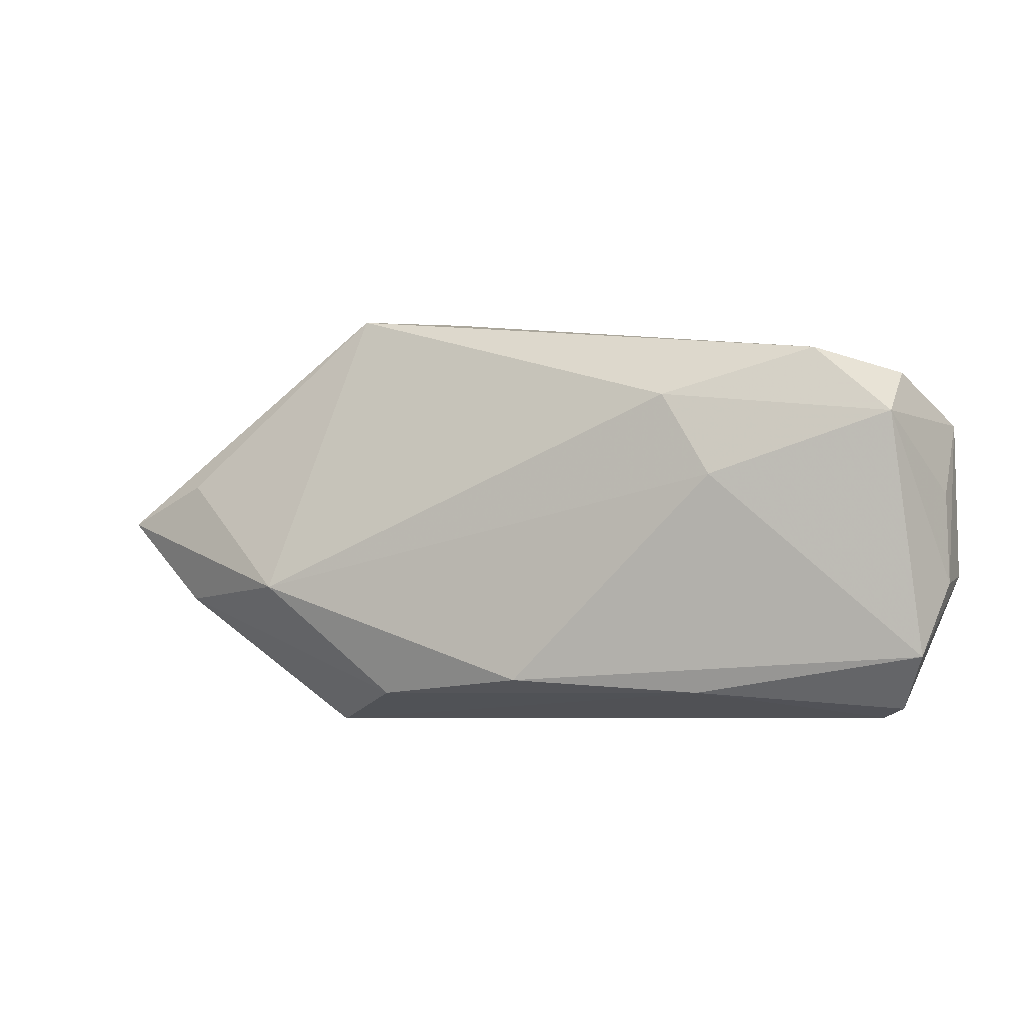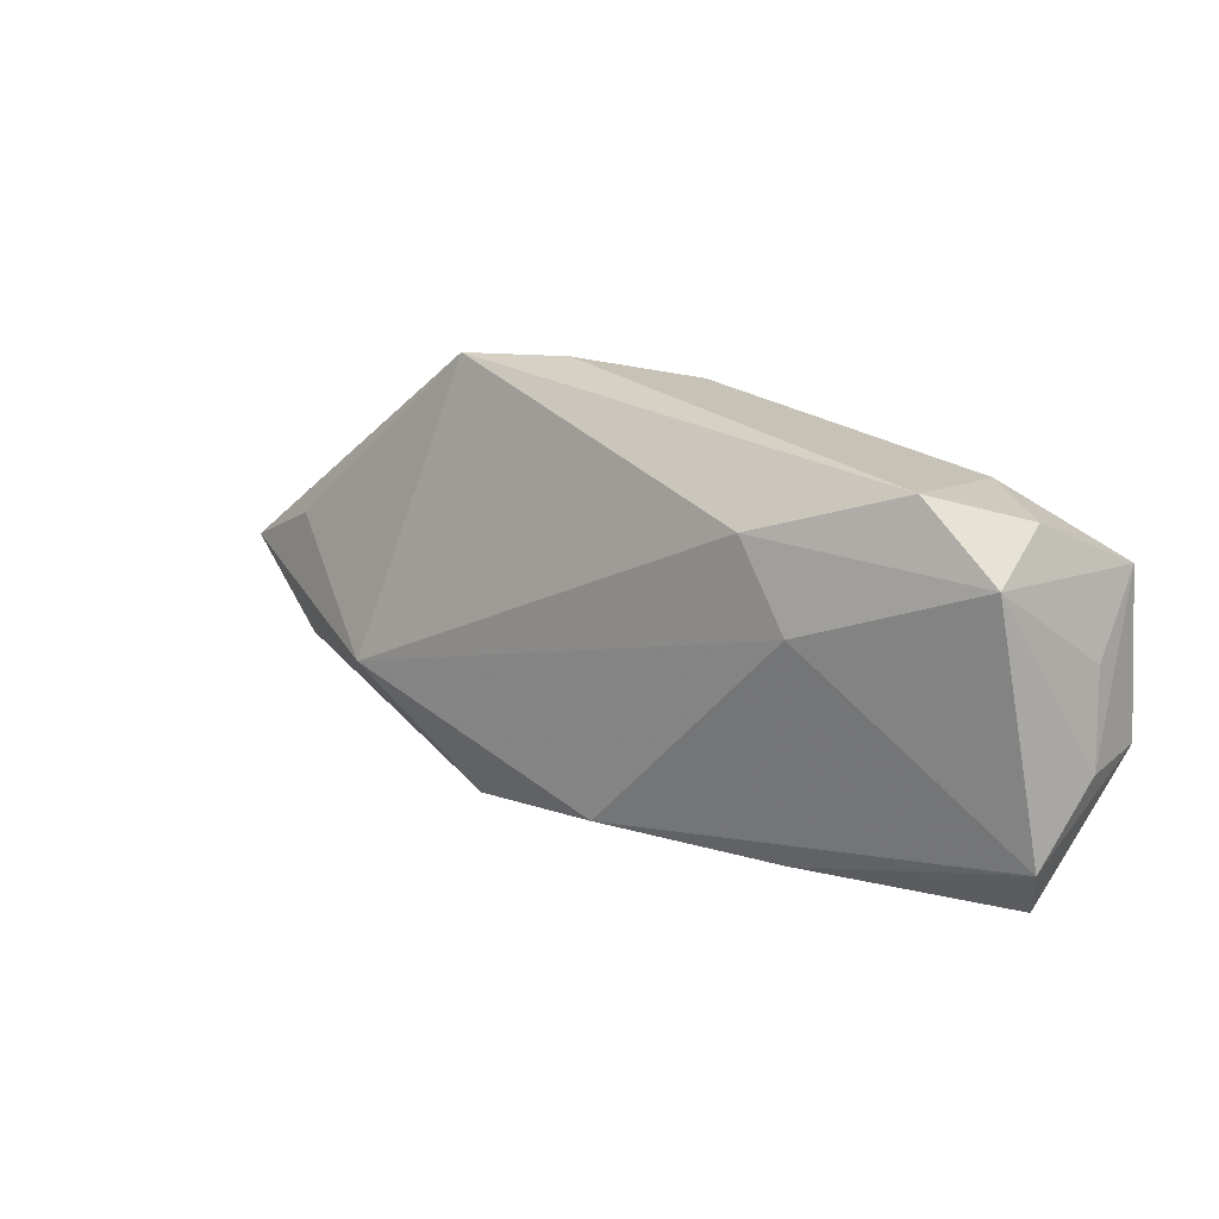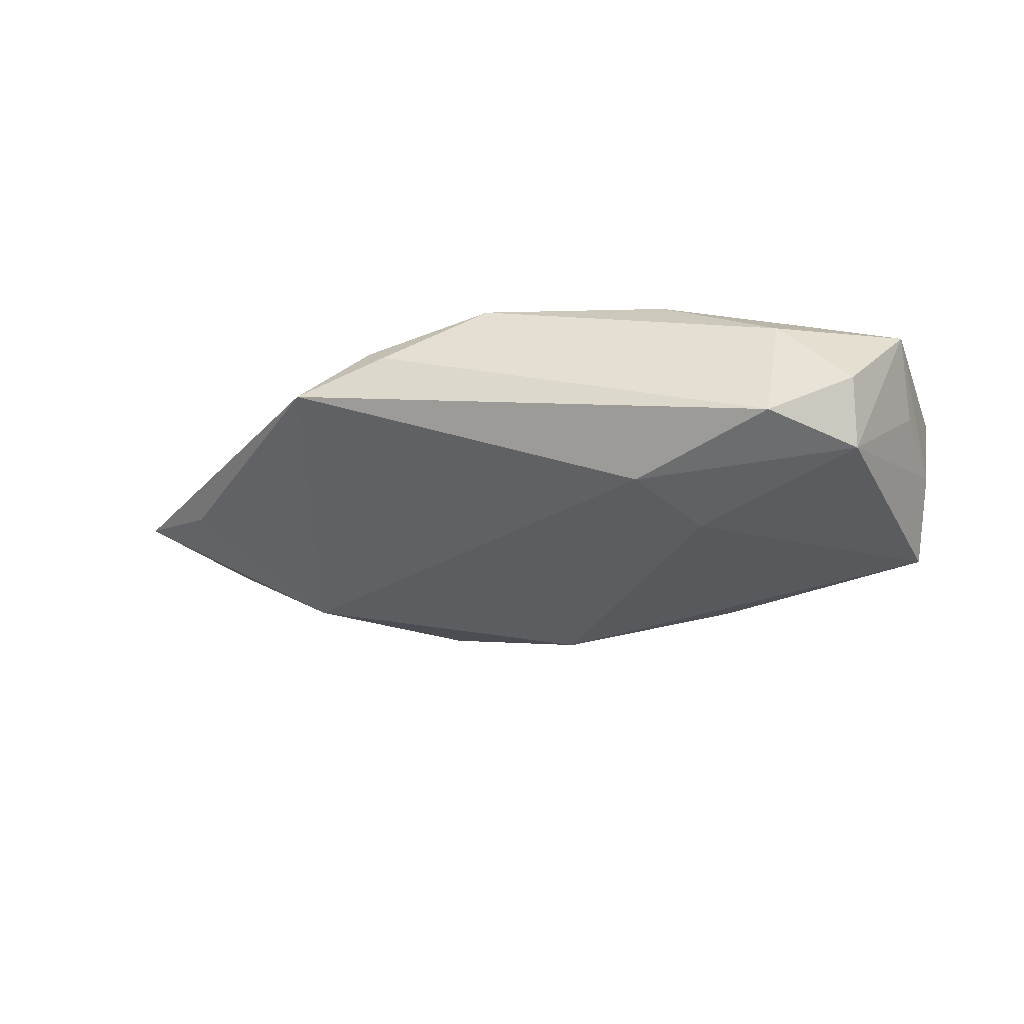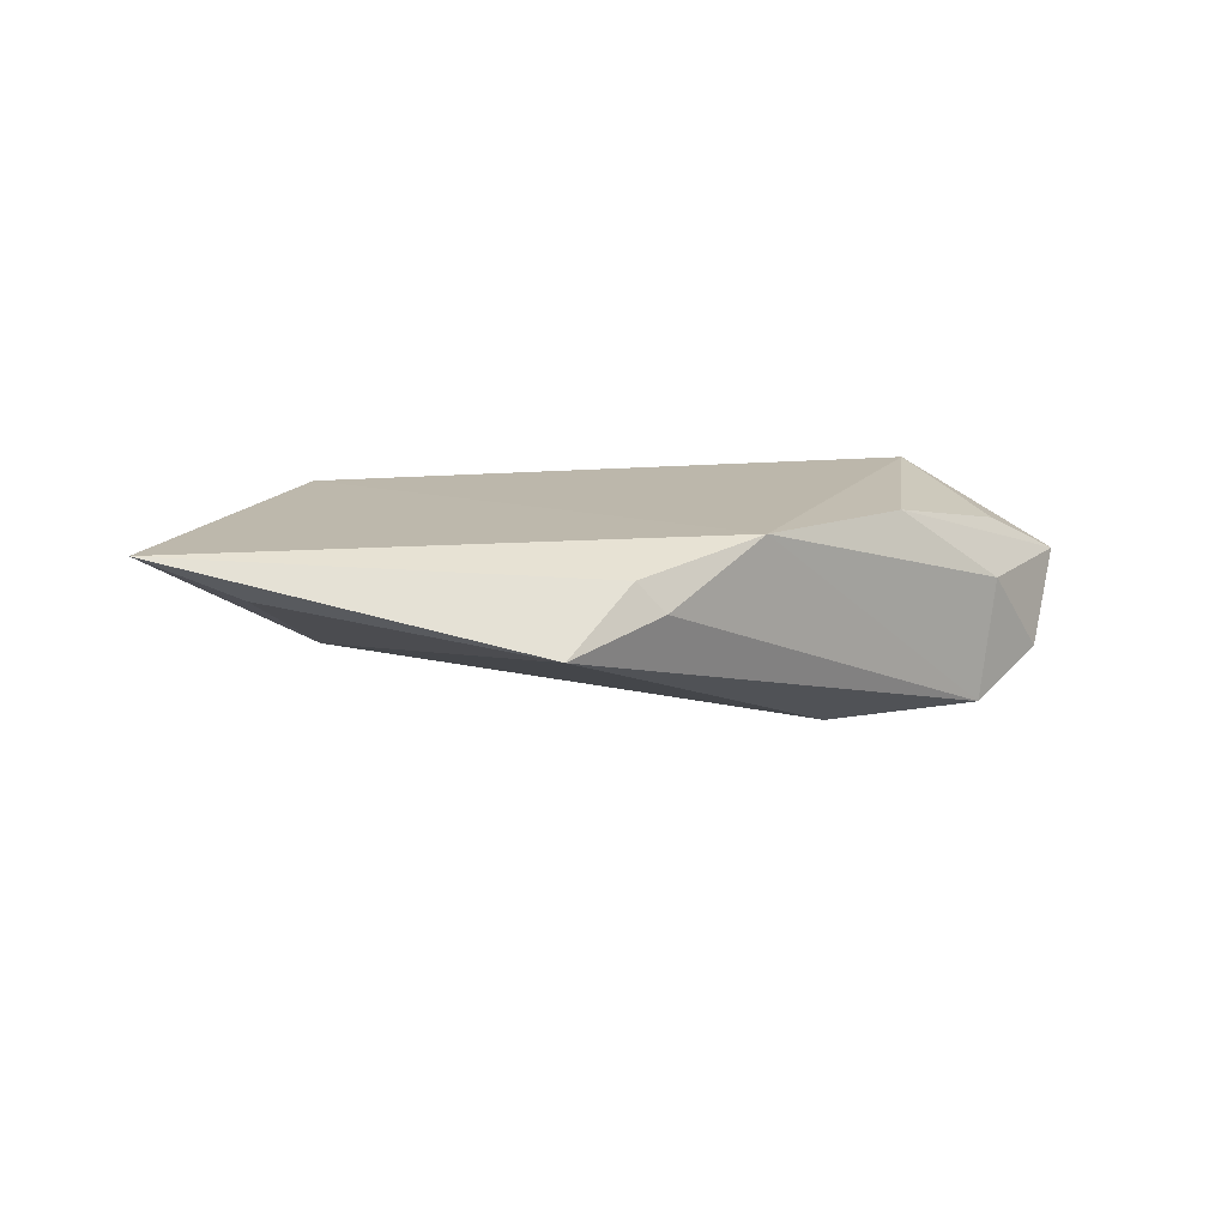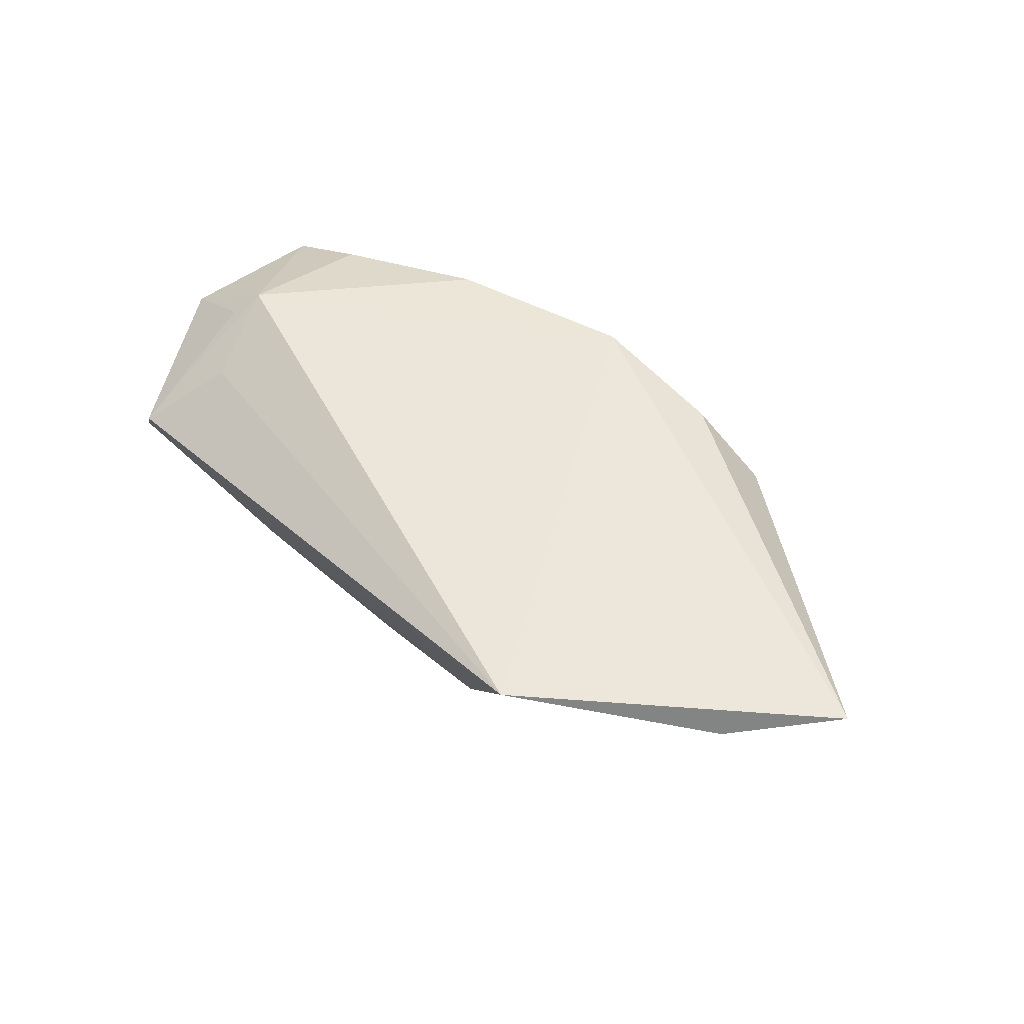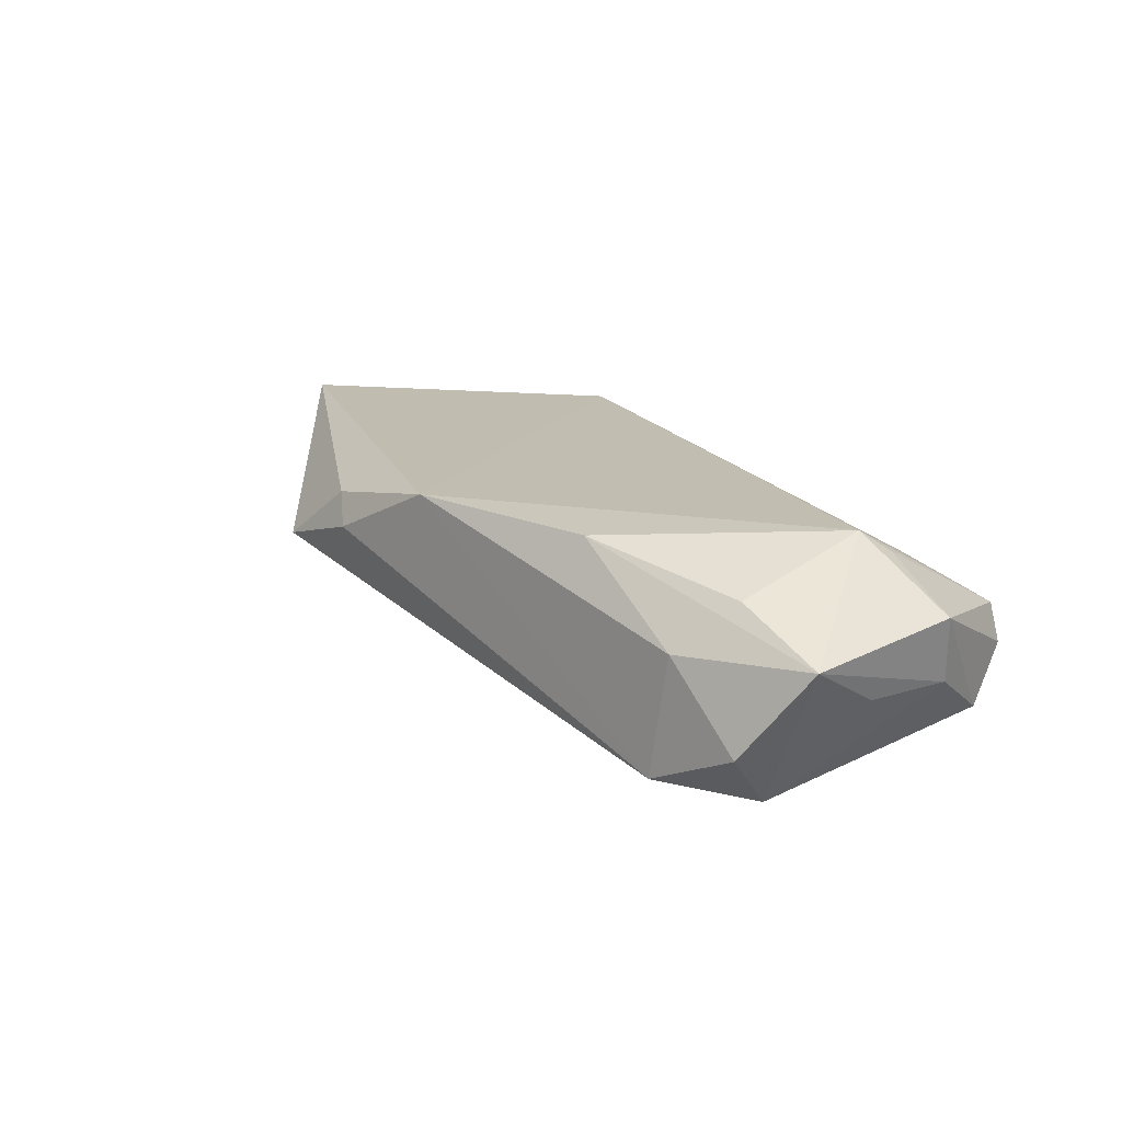
<metadata>
{"format":"obj","ext":"obj","renderer":"f3d","projection":"perspective","resolution":1024,"background":"white","views":[{"elev":-6.4,"azim":-169.4,"up":"+Y"},{"elev":13.2,"azim":-152.2,"up":"+Y"},{"elev":-44.0,"azim":-160.5,"up":"+Z"},{"elev":14.7,"azim":150.3,"up":"+Z"},{"elev":53.9,"azim":46.1,"up":"+Z"},{"elev":16.6,"azim":-127.1,"up":"+Z"}]}
</metadata>
<code>
v -0.01875 0.02065 0.01094
v 0.009636 -0.02257 -0.0105
v 0.005801 0.02771 0.01196
v -0.034 -0.0169 0.006153
v 0.03383 0.03048 0.001159
v 0.02932 -0.0241 -0.002913
v -0.04169 0.01205 -0.01753
v -0.01171 0.01529 -0.01663
v 0.0466 -0.00888 -0.004307
v -0.05069 -0.00818 0.003299
v 0.06152 0.007225 0.006447
v -0.0403 -0.008827 0.008866
v -0.04905 -0.009763 -0.005346
v -0.05045 0.01249 0.000893
v -0.03892 0.01372 0.006522
v -0.04889 0.002384 -0.004964
v -0.04507 -0.01982 -0.01189
v -0.03183 0.02114 -0.01565
v -0.01529 -0.02437 -0.009633
v 0.03931 -0.02764 0.01196
v -0.04333 0.0182 -0.01045
v 0.02069 0.0303 0.004862
v -0.04014 -0.02764 -0.001175
v 0.02386 0.02847 0.008738
v -0.03838 -0.005314 0.01155
v -0.04269 -0.02649 -0.005554
v -0.01787 0.004272 -0.01757
v 0.06221 -0.009546 0.008541
v -0.03452 0.0206 0.0003968
v 0.07312 0.002307 0.01196
f 3 20 30
f 25 20 3
f 12 23 25
f 4 20 25
f 25 23 4
f 4 23 20
f 11 5 30
f 22 3 24
f 24 5 22
f 24 3 30
f 30 5 24
f 30 20 28
f 27 2 17
f 17 2 19
f 20 23 19
f 9 27 8
f 2 27 9
f 8 5 9
f 5 11 9
f 9 11 30
f 30 28 9
f 8 27 7
f 7 27 17
f 7 14 21
f 20 19 6
f 6 19 2
f 2 9 6
f 6 28 20
f 6 9 28
f 15 14 25
f 21 14 29
f 10 12 25
f 25 14 10
f 23 12 10
f 8 7 18
f 18 5 8
f 18 7 21
f 22 5 18
f 21 29 18
f 18 3 22
f 18 29 3
f 13 7 17
f 17 10 13
f 13 10 14
f 3 29 1
f 25 3 1
f 1 15 25
f 14 15 1
f 1 29 14
f 26 10 17
f 23 10 26
f 17 19 26
f 26 19 23
f 14 7 16
f 16 13 14
f 7 13 16

</code>
